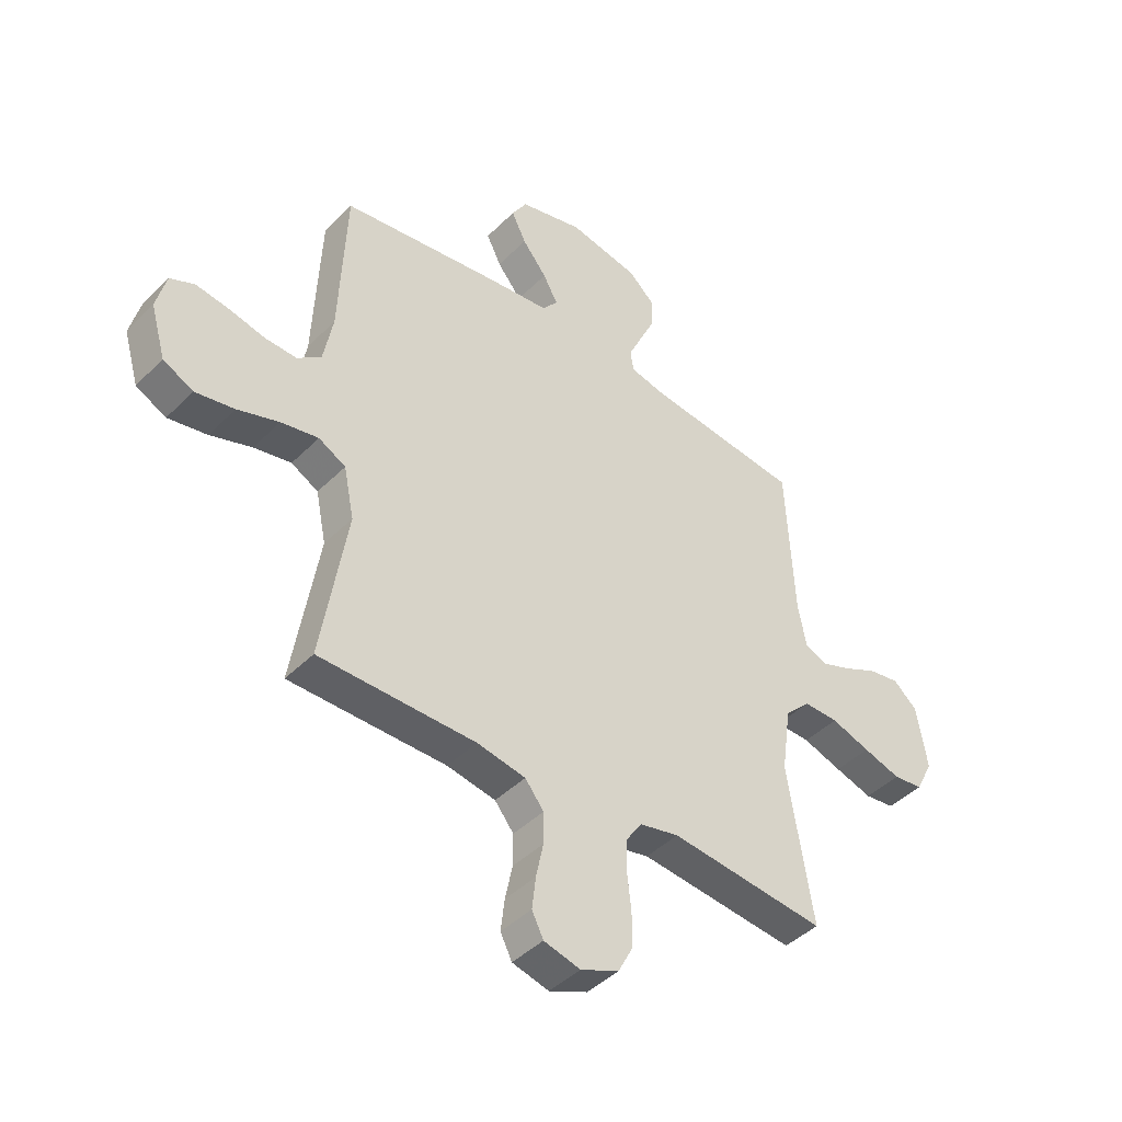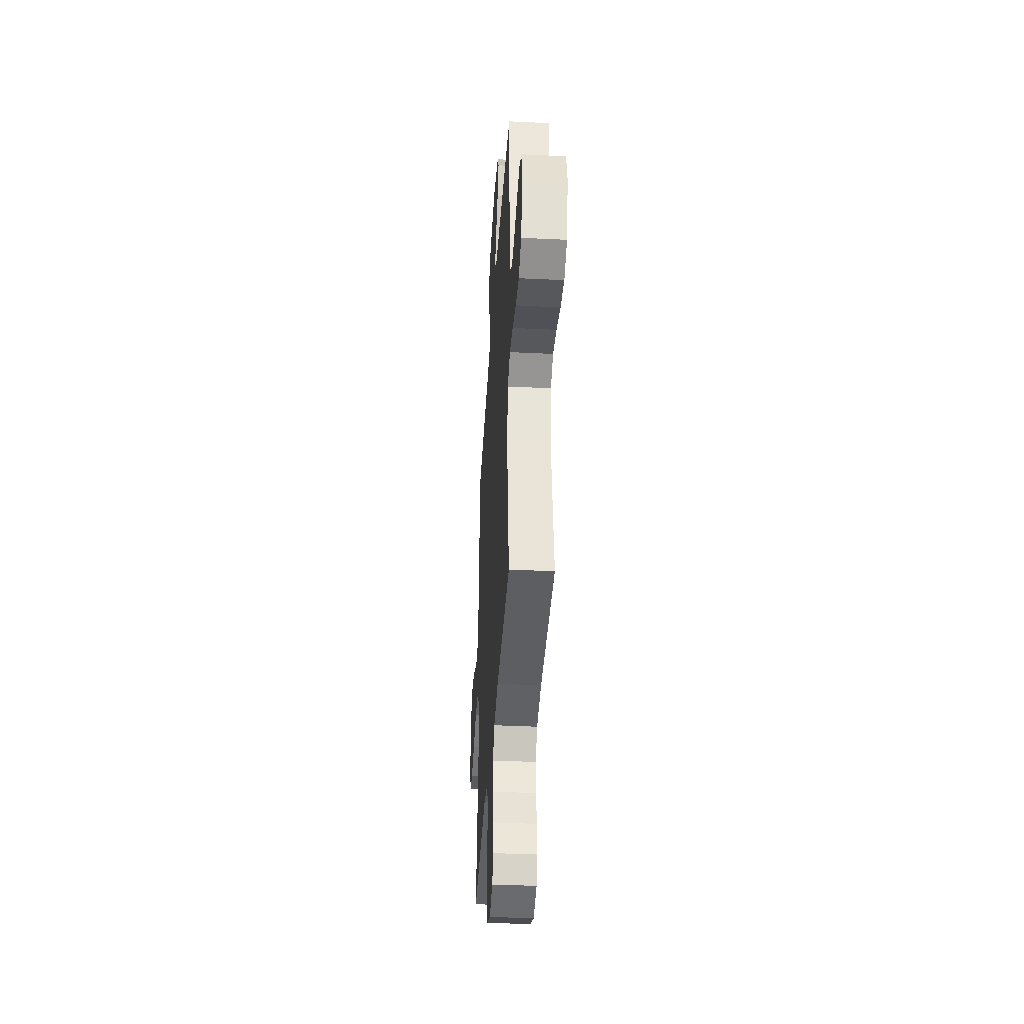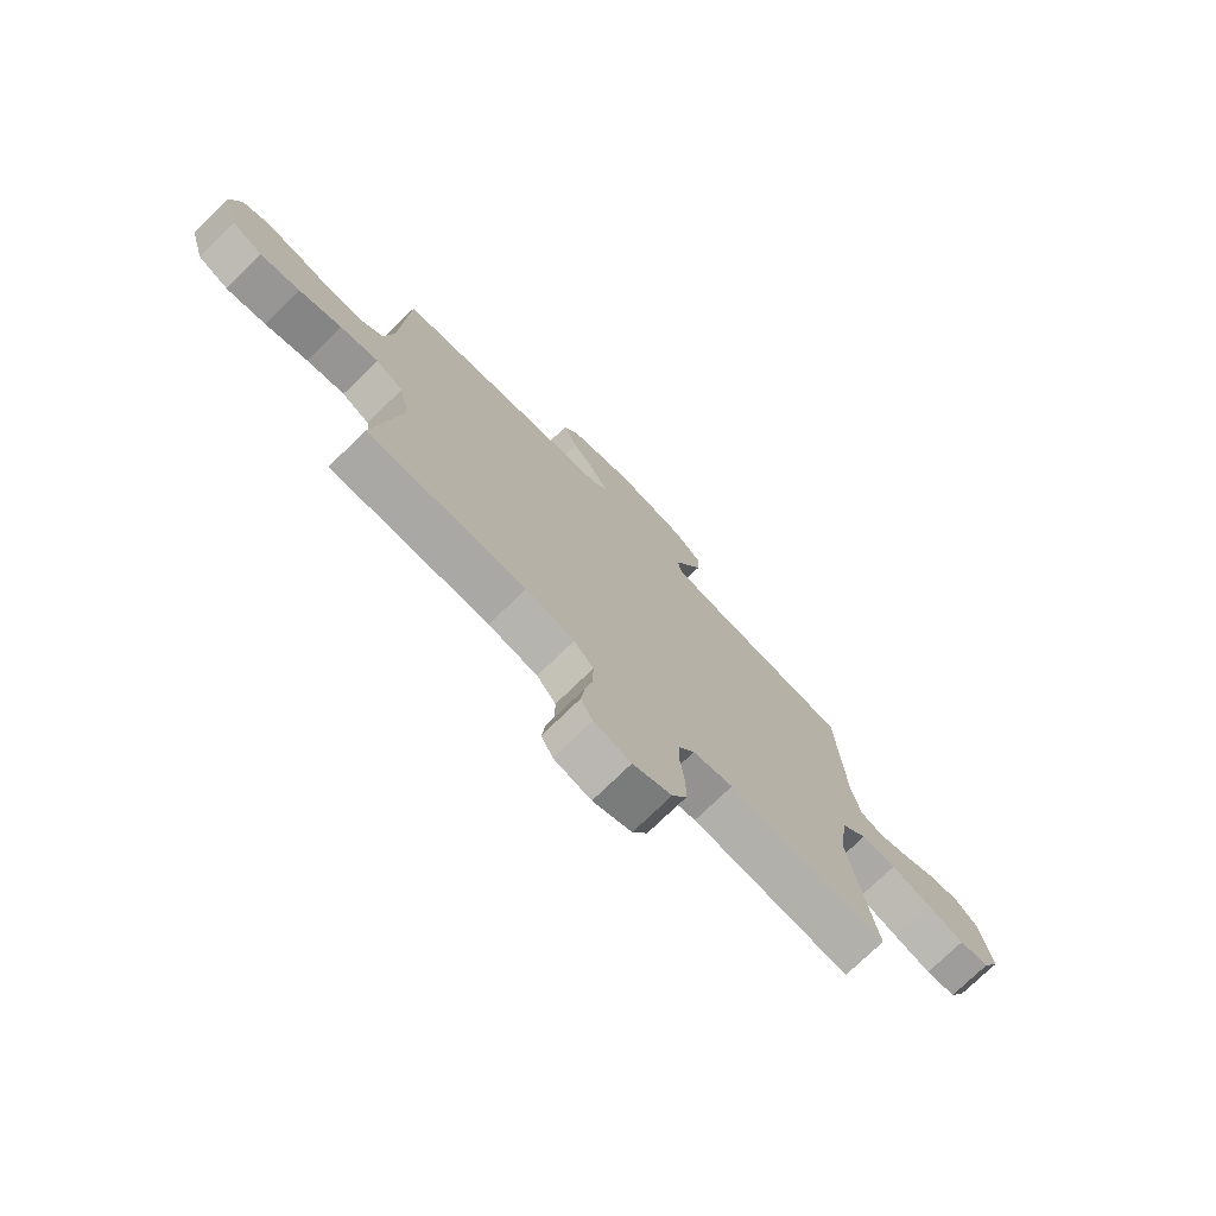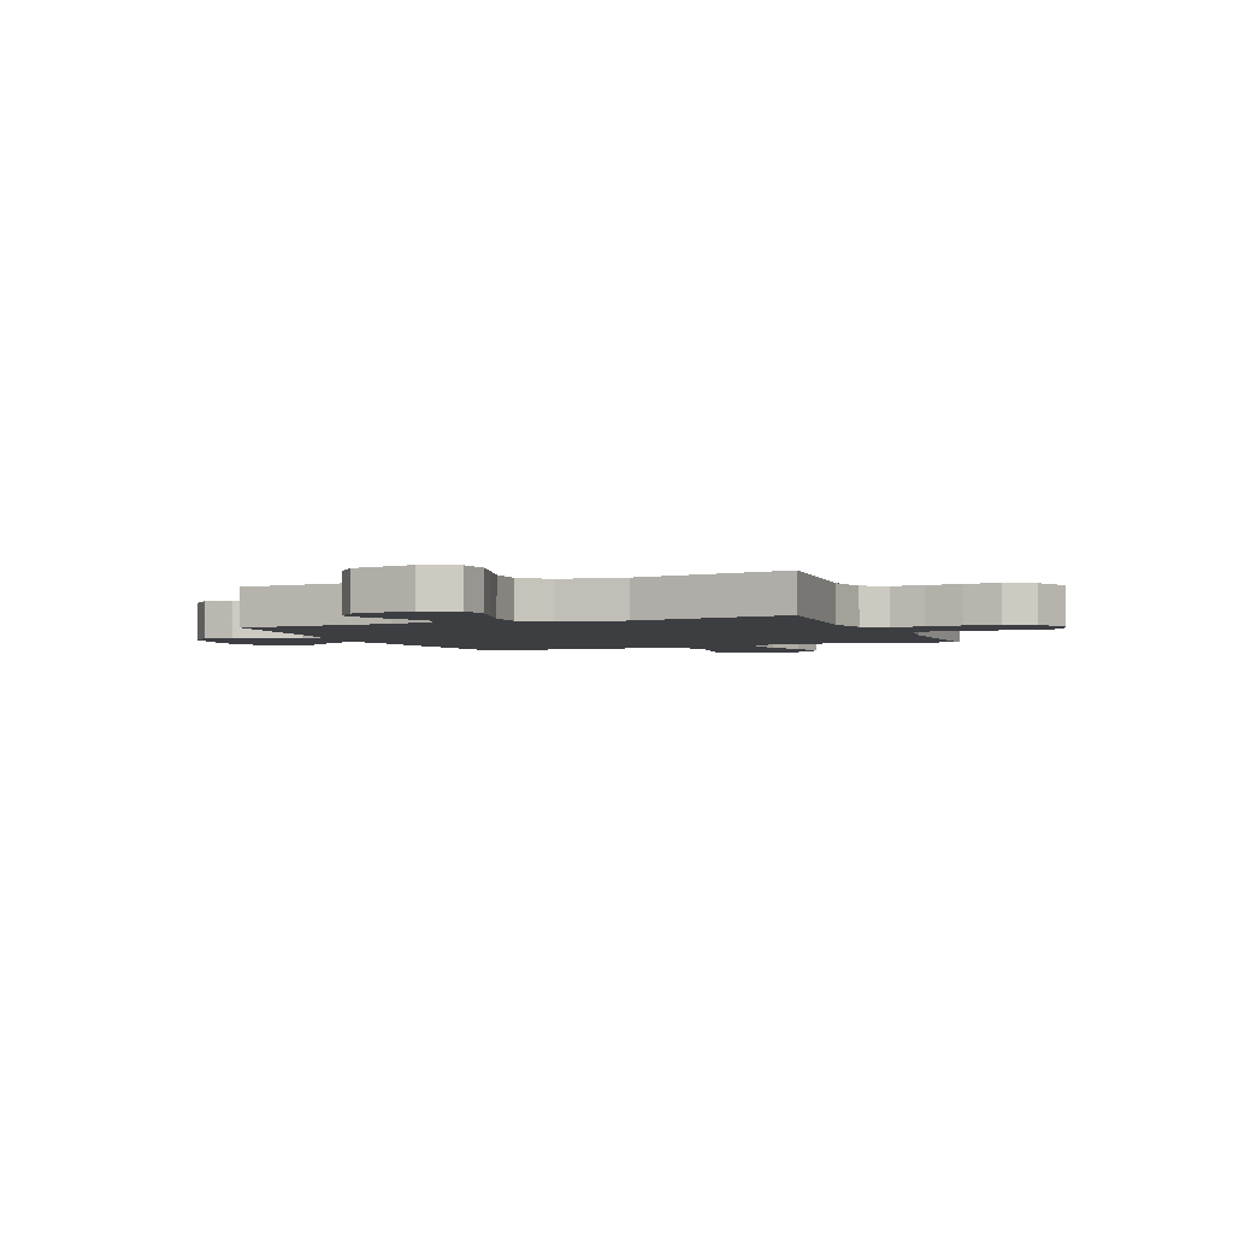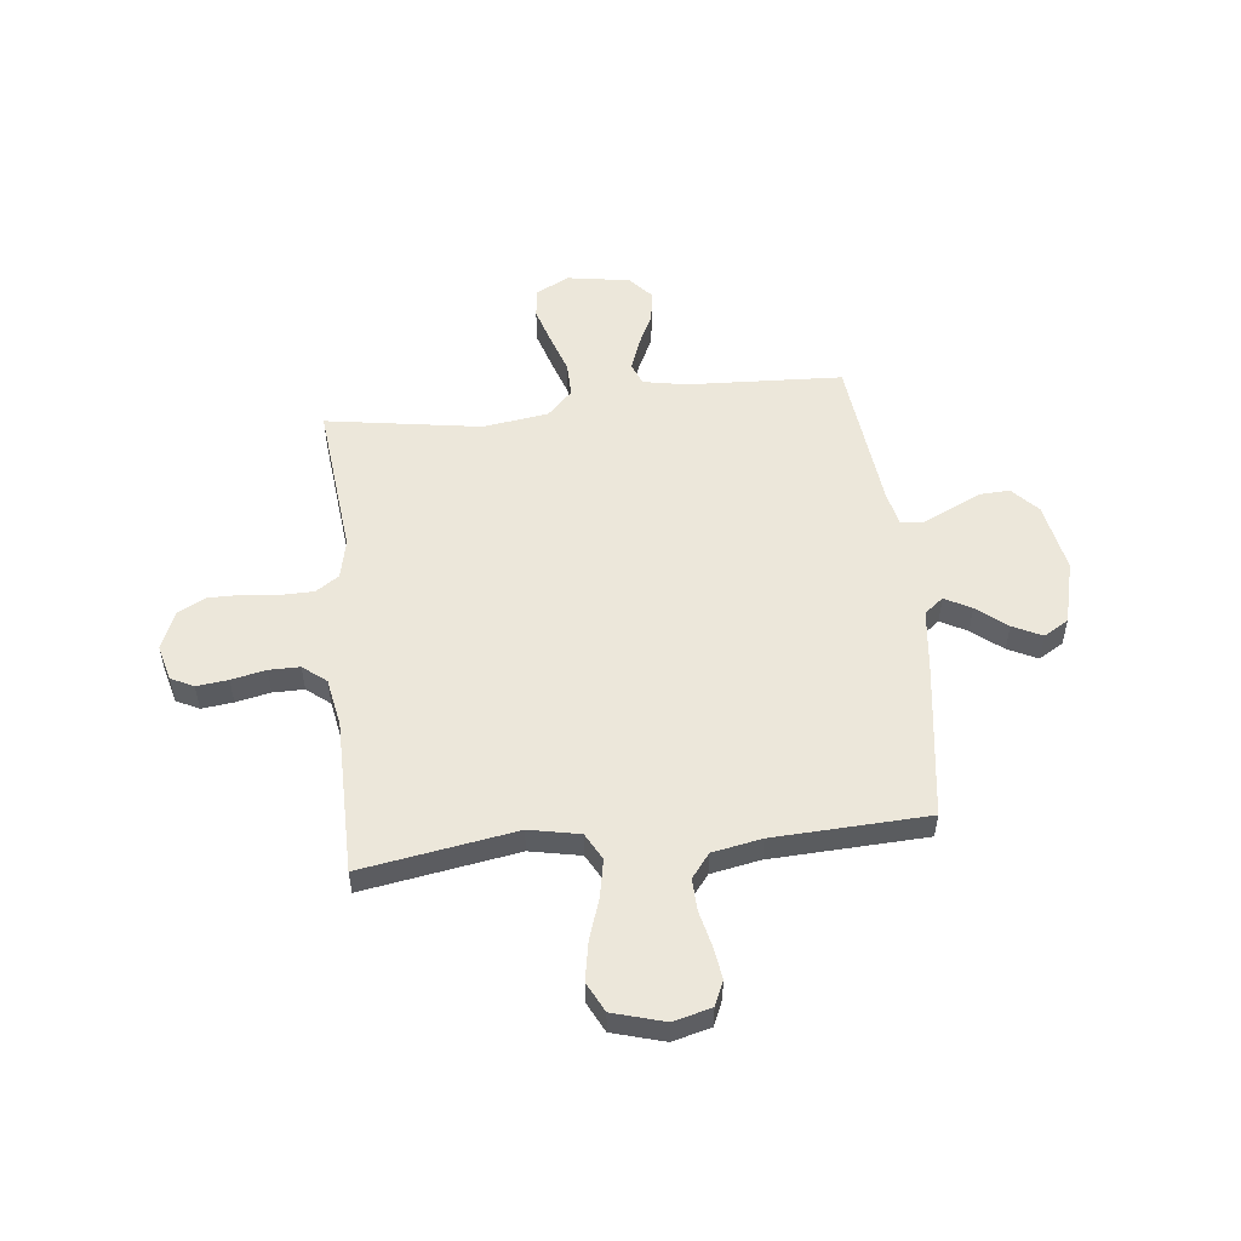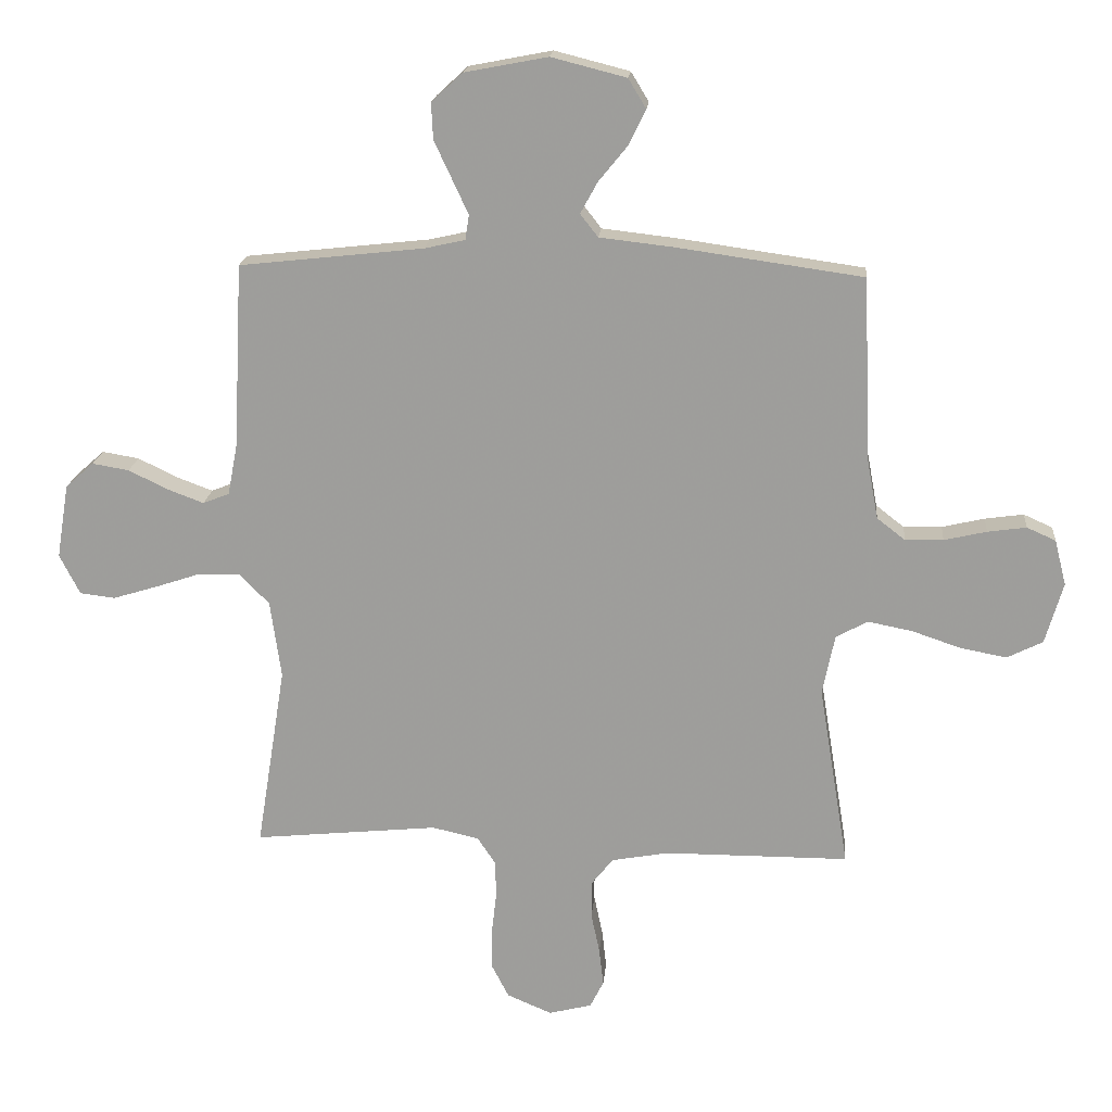
<metadata>
{"format":"obj","ext":"obj","renderer":"f3d","projection":"perspective","resolution":1024,"background":"white","views":[{"elev":-43.5,"azim":-40.7,"up":"+Z"},{"elev":-39.0,"azim":-93.5,"up":"+Z"},{"elev":-75.1,"azim":-45.8,"up":"+Z"},{"elev":-3.2,"azim":112.4,"up":"+Y"},{"elev":53.6,"azim":-96.4,"up":"+Y"},{"elev":18.4,"azim":-174.9,"up":"+Z"}]}
</metadata>
<code>
v -0.5 0.07 0.5
v -0.2 0.07 0.542
v -0.077 0.07 0.556
v -0.048 0.07 0.593
v -0.076 0.07 0.644
v -0.123 0.07 0.702
v -0.151 0.07 0.759
v -0.122 0.07 0.807
v 0 0.07 0.838
v 0.135 0.07 0.812
v 0.186 0.07 0.765
v 0.183 0.07 0.706
v 0.154 0.07 0.644
v 0.128 0.07 0.588
v 0.134 0.07 0.548
v 0.2 0.07 0.533
v 0.5 0.07 0.5
v 0.515 0.07 0.2
v 0.531 0.07 0.116
v 0.574 0.07 0.099
v 0.633 0.07 0.121
v 0.697 0.07 0.152
v 0.757 0.07 0.162
v 0.803 0.07 0.121
v 0.823 0.07 0
v 0.79 0.07 -0.065
v 0.733 0.07 -0.072
v 0.661 0.07 -0.05
v 0.586 0.07 -0.025
v 0.519 0.07 -0.024
v 0.47 0.07 -0.073
v 0.452 0.07 -0.2
v 0.5 0.07 -0.5
v 0.2 0.07 -0.47
v 0.124 0.07 -0.487
v 0.094 0.07 -0.532
v 0.093 0.07 -0.593
v 0.101 0.07 -0.662
v 0.101 0.07 -0.728
v 0.073 0.07 -0.782
v 0 0.07 -0.813
v -0.07 0.07 -0.795
v -0.092 0.07 -0.751
v -0.085 0.07 -0.69
v -0.071 0.07 -0.623
v -0.071 0.07 -0.563
v -0.107 0.07 -0.518
v -0.2 0.07 -0.501
v -0.5 0.07 -0.5
v -0.451 0.07 -0.2
v -0.471 0.07 -0.102
v -0.523 0.07 -0.074
v -0.595 0.07 -0.088
v -0.675 0.07 -0.115
v -0.75 0.07 -0.129
v -0.808 0.07 -0.1
v -0.837 0.07 0
v -0.818 0.07 0.074
v -0.771 0.07 0.095
v -0.708 0.07 0.086
v -0.639 0.07 0.07
v -0.577 0.07 0.068
v -0.531 0.07 0.104
v -0.513 0.07 0.2
v -0.5 0 0.5
v -0.2 0 0.542
v -0.077 0 0.556
v -0.048 0 0.593
v -0.076 0 0.644
v -0.123 0 0.702
v -0.151 0 0.759
v -0.122 0 0.807
v 0 0 0.838
v 0.135 0 0.812
v 0.186 0 0.765
v 0.183 0 0.706
v 0.154 0 0.644
v 0.128 0 0.588
v 0.134 0 0.548
v 0.2 0 0.533
v 0.5 0 0.5
v 0.515 0 0.2
v 0.531 0 0.116
v 0.574 0 0.099
v 0.633 0 0.121
v 0.697 0 0.152
v 0.757 0 0.162
v 0.803 0 0.121
v 0.823 0 0
v 0.79 0 -0.065
v 0.733 0 -0.072
v 0.661 0 -0.05
v 0.586 0 -0.025
v 0.519 0 -0.024
v 0.47 0 -0.073
v 0.452 0 -0.2
v 0.5 0 -0.5
v 0.2 0 -0.47
v 0.124 0 -0.487
v 0.094 0 -0.532
v 0.093 0 -0.593
v 0.101 0 -0.662
v 0.101 0 -0.728
v 0.073 0 -0.782
v 0 0 -0.813
v -0.07 0 -0.795
v -0.092 0 -0.751
v -0.085 0 -0.69
v -0.071 0 -0.623
v -0.071 0 -0.563
v -0.107 0 -0.518
v -0.2 0 -0.501
v -0.5 0 -0.5
v -0.451 0 -0.2
v -0.471 0 -0.102
v -0.523 0 -0.074
v -0.595 0 -0.088
v -0.675 0 -0.115
v -0.75 0 -0.129
v -0.808 0 -0.1
v -0.837 0 0
v -0.818 0 0.074
v -0.771 0 0.095
v -0.708 0 0.086
v -0.639 0 0.07
v -0.577 0 0.068
v -0.531 0 0.104
v -0.513 0 0.2
f 59 60 61
f 58 59 61
f 57 58 61
f 56 57 61
f 55 56 61
f 54 55 61
f 53 54 61
f 52 53 61 62
f 51 52 62 63
f 48 49 50
f 47 48 50 51
f 43 44 45
f 42 43 45
f 41 42 45
f 40 41 45
f 39 40 45
f 38 39 45
f 37 38 45
f 36 37 45 46
f 35 36 46 47
f 32 33 34
f 51 63 64
f 47 51 64
f 35 47 64
f 34 35 64
f 32 34 64
f 31 32 64
f 27 28 29
f 26 27 29
f 25 26 29
f 24 25 29
f 23 24 29
f 22 23 29
f 21 22 29
f 16 17 18
f 15 16 18 19
f 11 12 13
f 10 11 13
f 9 10 13
f 8 9 13
f 7 8 13
f 6 7 13
f 5 6 13
f 4 5 13 14
f 3 4 14 15
f 3 15 19
f 2 3 19
f 1 2 19
f 64 1 19
f 31 64 19
f 30 31 19
f 30 19 20
f 20 21 29 30
f 125 124 123
f 125 123 122
f 125 122 121
f 125 121 120
f 125 120 119
f 125 119 118
f 125 118 117
f 126 125 117 116
f 127 126 116 115
f 114 113 112
f 115 114 112 111
f 109 108 107
f 109 107 106
f 109 106 105
f 109 105 104
f 109 104 103
f 109 103 102
f 109 102 101
f 110 109 101 100
f 111 110 100 99
f 98 97 96
f 128 127 115
f 128 115 111
f 128 111 99
f 128 99 98
f 128 98 96
f 128 96 95
f 93 92 91
f 93 91 90
f 93 90 89
f 93 89 88
f 93 88 87
f 93 87 86
f 93 86 85
f 82 81 80
f 83 82 80 79
f 77 76 75
f 77 75 74
f 77 74 73
f 77 73 72
f 77 72 71
f 77 71 70
f 77 70 69
f 78 77 69 68
f 79 78 68 67
f 83 79 67
f 83 67 66
f 83 66 65
f 83 65 128
f 83 128 95
f 83 95 94
f 84 83 94
f 94 93 85 84
f 1 65 66 2
f 2 66 67 3
f 3 67 68 4
f 4 68 69 5
f 5 69 70 6
f 6 70 71 7
f 7 71 72 8
f 8 72 73 9
f 9 73 74 10
f 10 74 75 11
f 11 75 76 12
f 12 76 77 13
f 13 77 78 14
f 14 78 79 15
f 15 79 80 16
f 16 80 81 17
f 17 81 82 18
f 18 82 83 19
f 19 83 84 20
f 20 84 85 21
f 21 85 86 22
f 22 86 87 23
f 23 87 88 24
f 24 88 89 25
f 25 89 90 26
f 26 90 91 27
f 27 91 92 28
f 28 92 93 29
f 29 93 94 30
f 30 94 95 31
f 31 95 96 32
f 32 96 97 33
f 33 97 98 34
f 34 98 99 35
f 35 99 100 36
f 36 100 101 37
f 37 101 102 38
f 38 102 103 39
f 39 103 104 40
f 40 104 105 41
f 41 105 106 42
f 42 106 107 43
f 43 107 108 44
f 44 108 109 45
f 45 109 110 46
f 46 110 111 47
f 47 111 112 48
f 48 112 113 49
f 49 113 114 50
f 50 114 115 51
f 51 115 116 52
f 52 116 117 53
f 53 117 118 54
f 54 118 119 55
f 55 119 120 56
f 56 120 121 57
f 57 121 122 58
f 58 122 123 59
f 59 123 124 60
f 60 124 125 61
f 61 125 126 62
f 62 126 127 63
f 63 127 128 64
f 64 128 65 1

</code>
